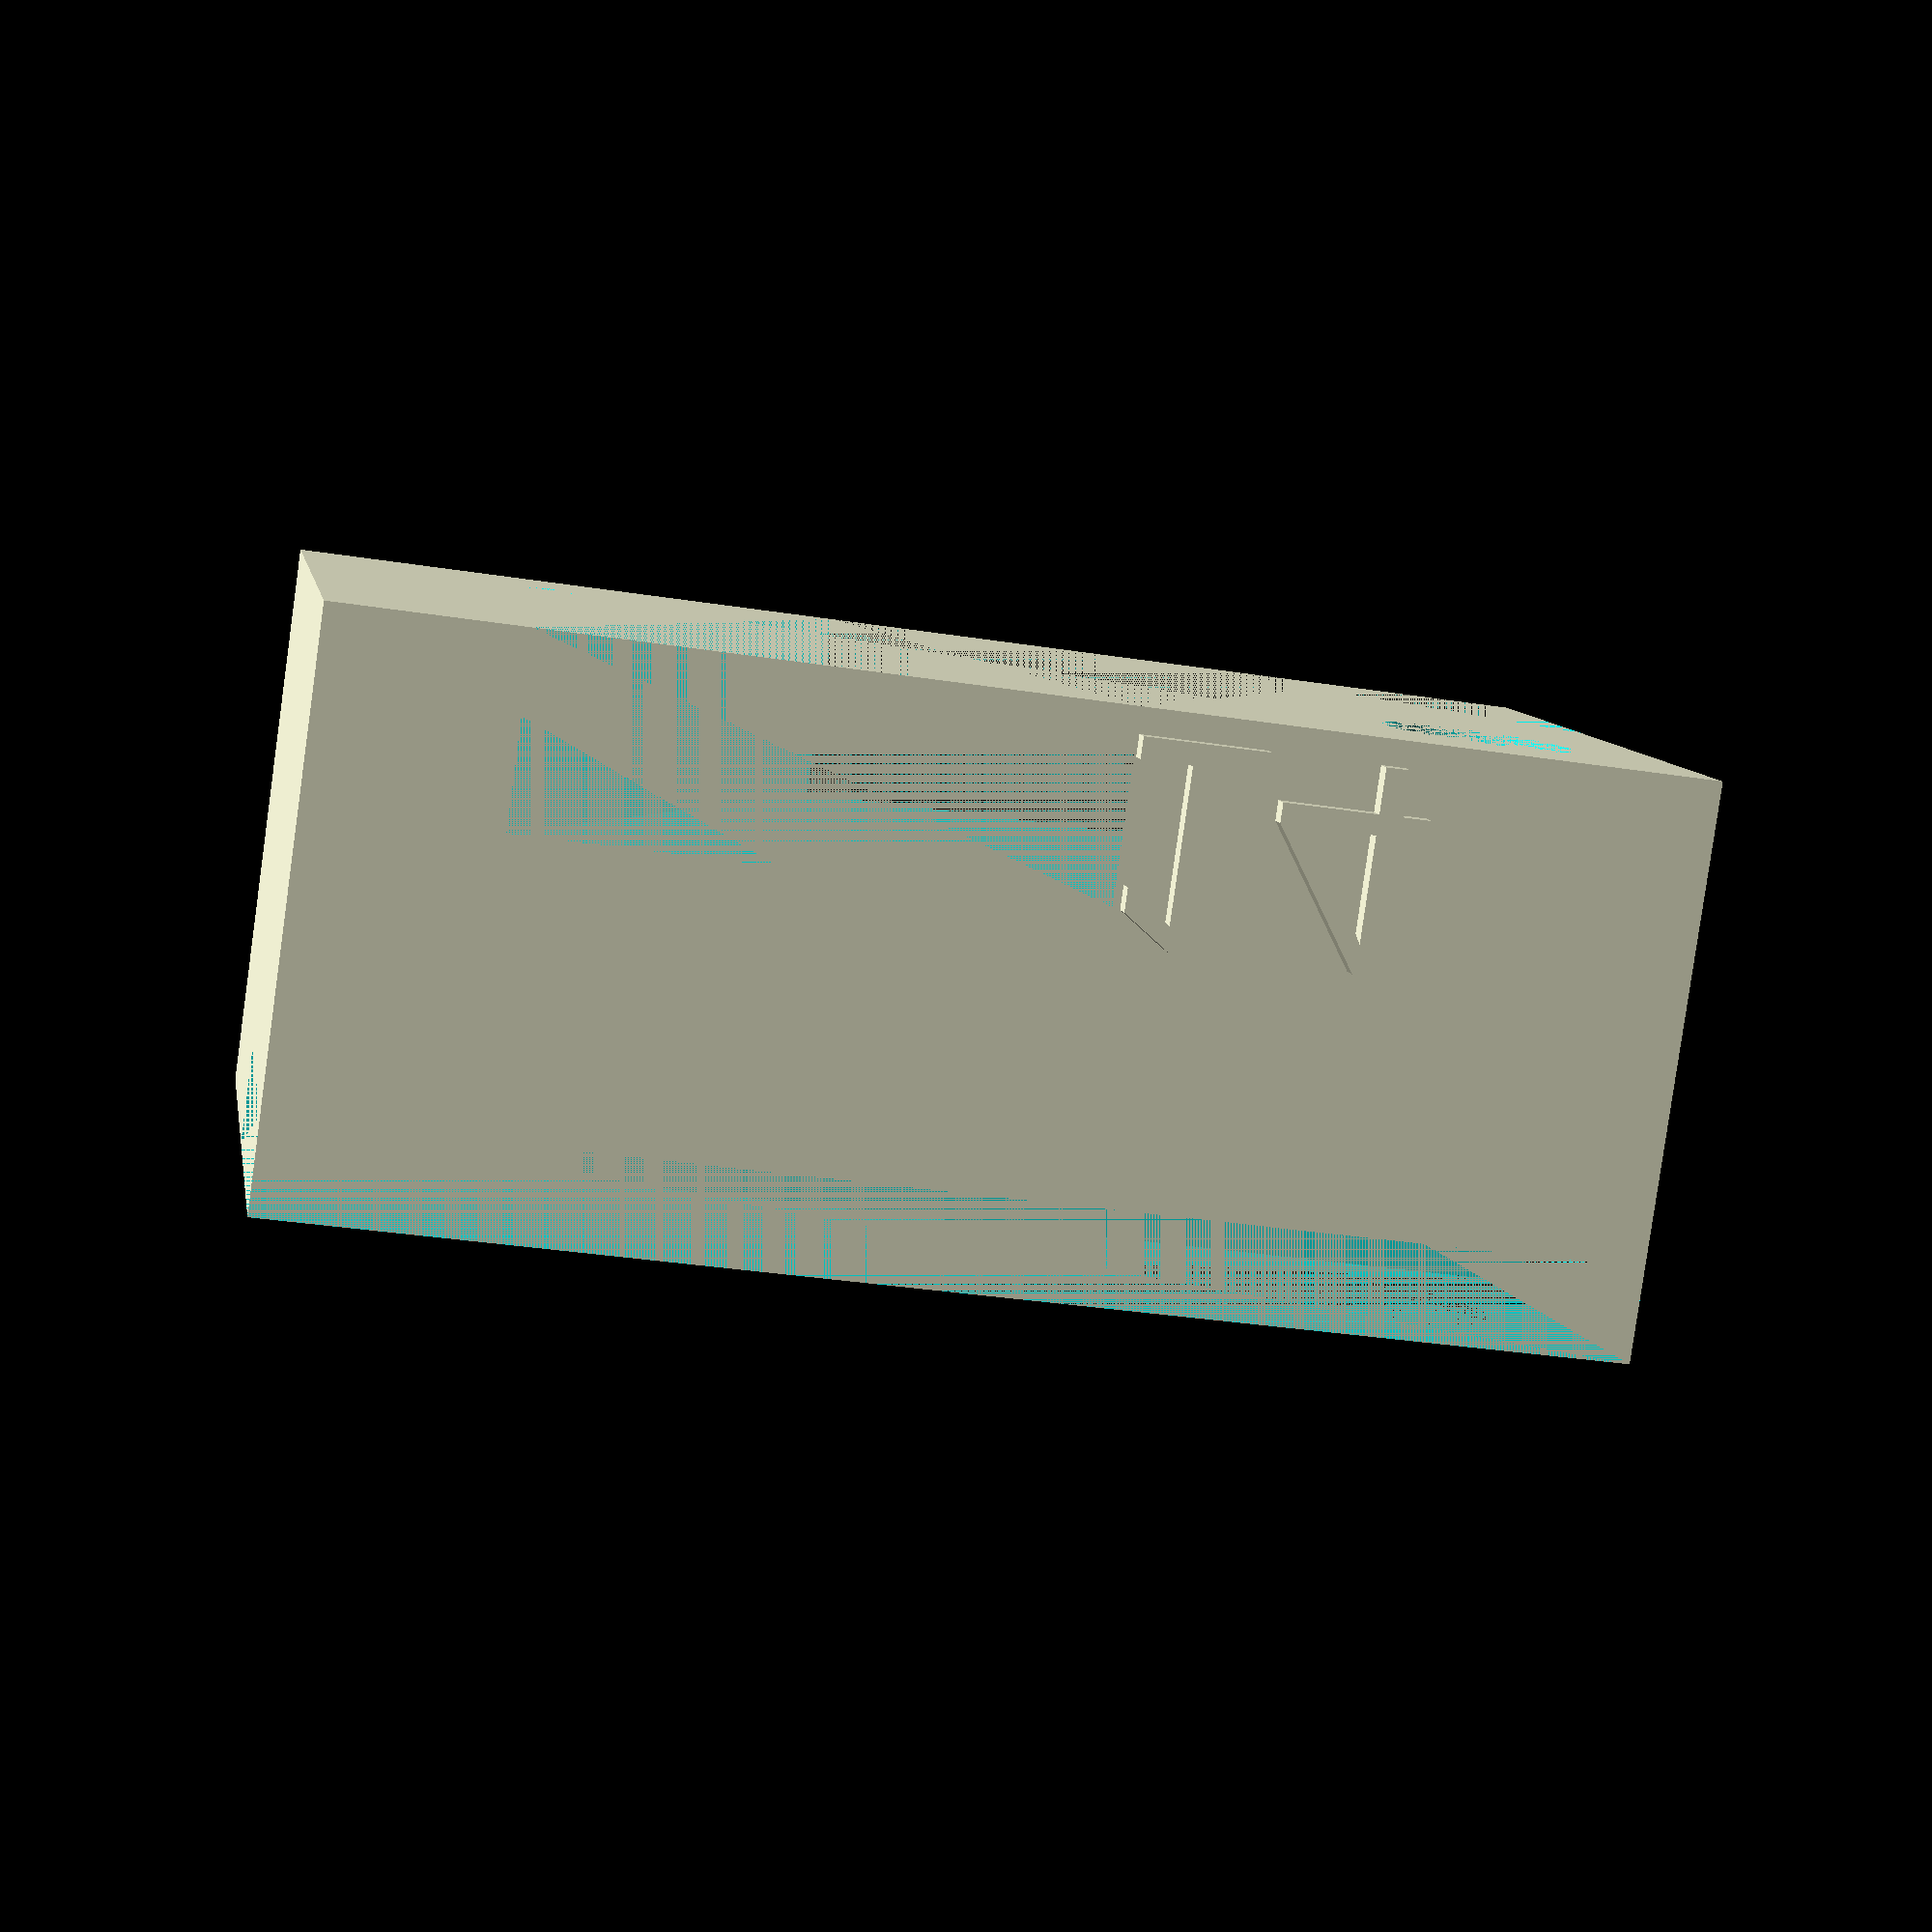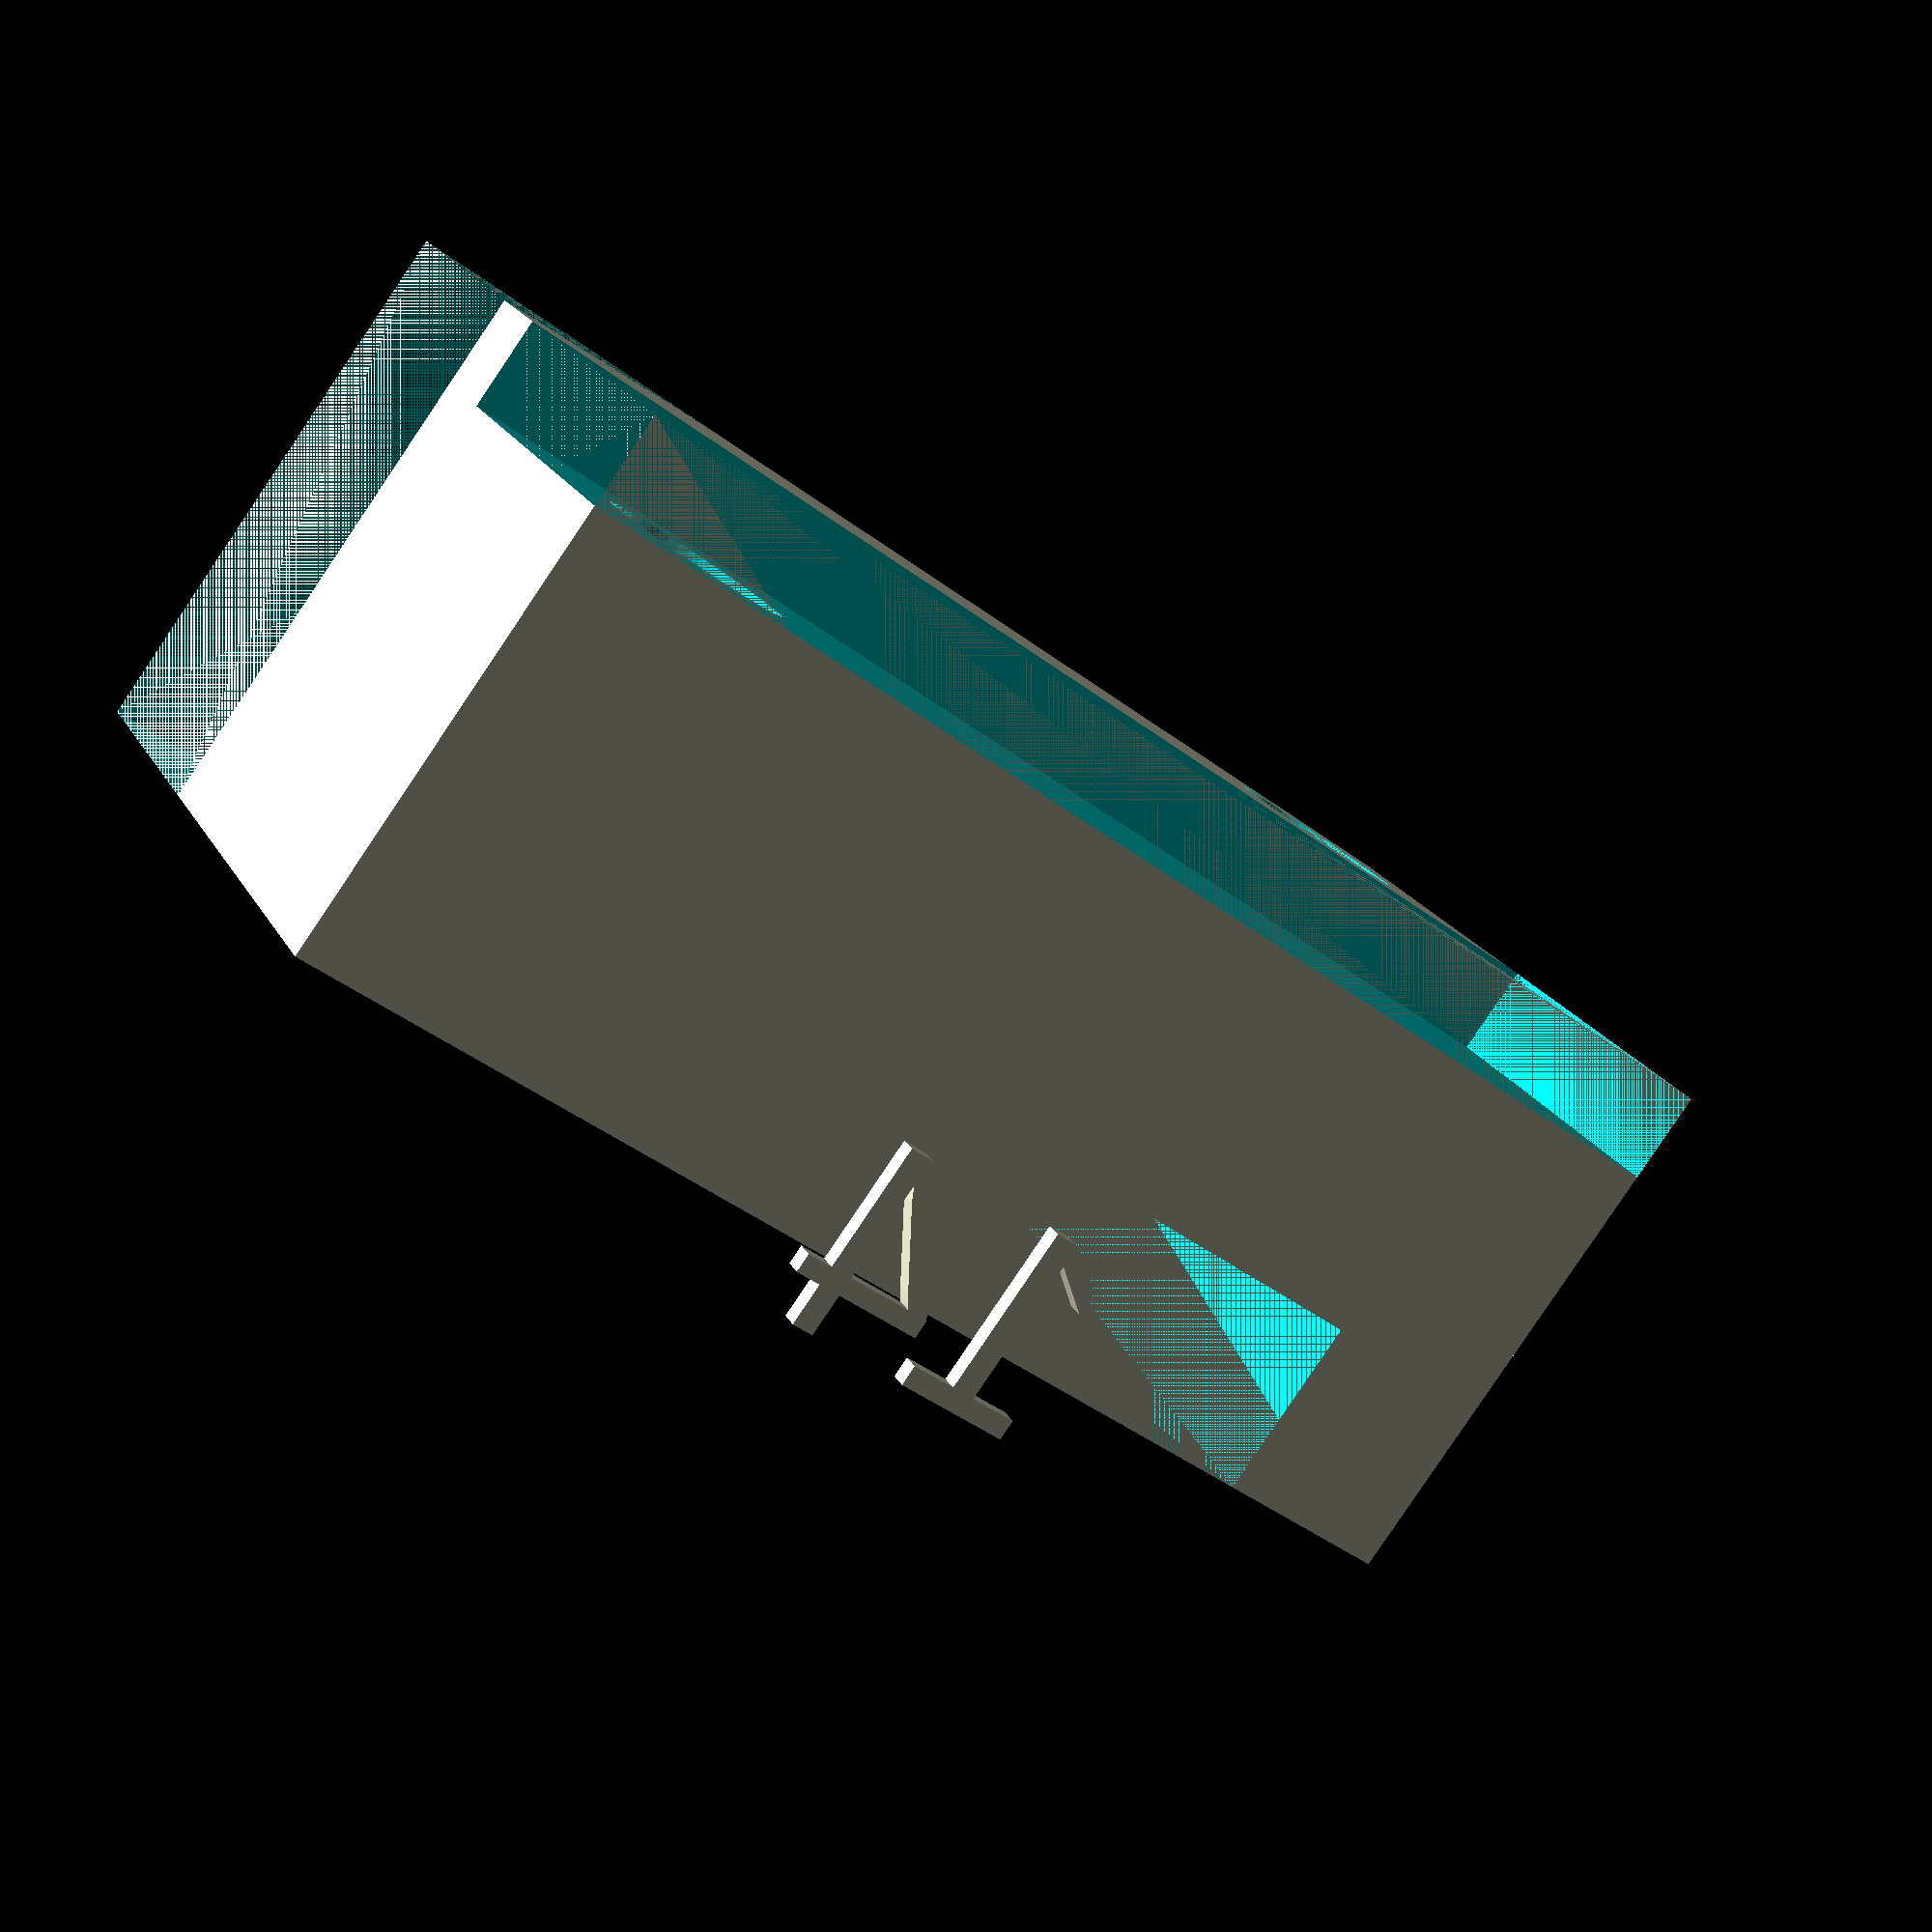
<openscad>
$fn=50;

cw=70;
cd=30;
ch=40;
cy=10;

difference() {
    cube([cw,cd,ch]);
    translate([0,cd-5,0])
    cube([cw,5,20]);
    translate([10,cd,ch-10])
    rotate([90,0,0])
    cylinder(h=cd,d=cy);
    translate([cw-10,cd,10])
    rotate([90,0,0])
    cylinder(h=cd,d=cy);
    polyhedron(
        points=[ [10,0,0],      //0
                 [10,10,0],     //1
                 [cw-30,10,0],  //2
                 [cw-30,0,0],   //3
                 [30,0,ch],     //4
                 [30,10,ch],    //5
                 [cw-10,10,ch], //6
                 [cw-10,0,ch]   //7
                            ],
        faces=[  [1,0,2],
                 [2,0,3],
                 [4,0,5],
                 [0,1,5],
                 [4,6,7],
                 [6,2,7],
                 [3,4,7],
                 [0,4,3],
                 [4,5,6],
                 [5,2,6],
                 [2,5,1],
                 [2,3,7]
                        ]);
    polyhedron(
        points=[ [50,0,ch],     //0
                 [cw,0,ch],     //1
                 [cw,0,25],     //2
                 [50,cd,ch],    //3
                 [cw,cd,ch],    //4
                 [cw,cd,25] ],  //5
        faces=[  [0,1,2],
                 [1,4,2],
                 [2,4,5],
                 [3,0,5],
                 [2,5,0],
                 [1,0,3],
                 [1,3,4],
                 [4,3,5]]);
}


translate([cw/2,0,-20])
linear_extrude(height=1)
text("14");

</openscad>
<views>
elev=351.6 azim=171.9 roll=170.7 proj=p view=solid
elev=339.4 azim=323.2 roll=159.0 proj=p view=solid
</views>
